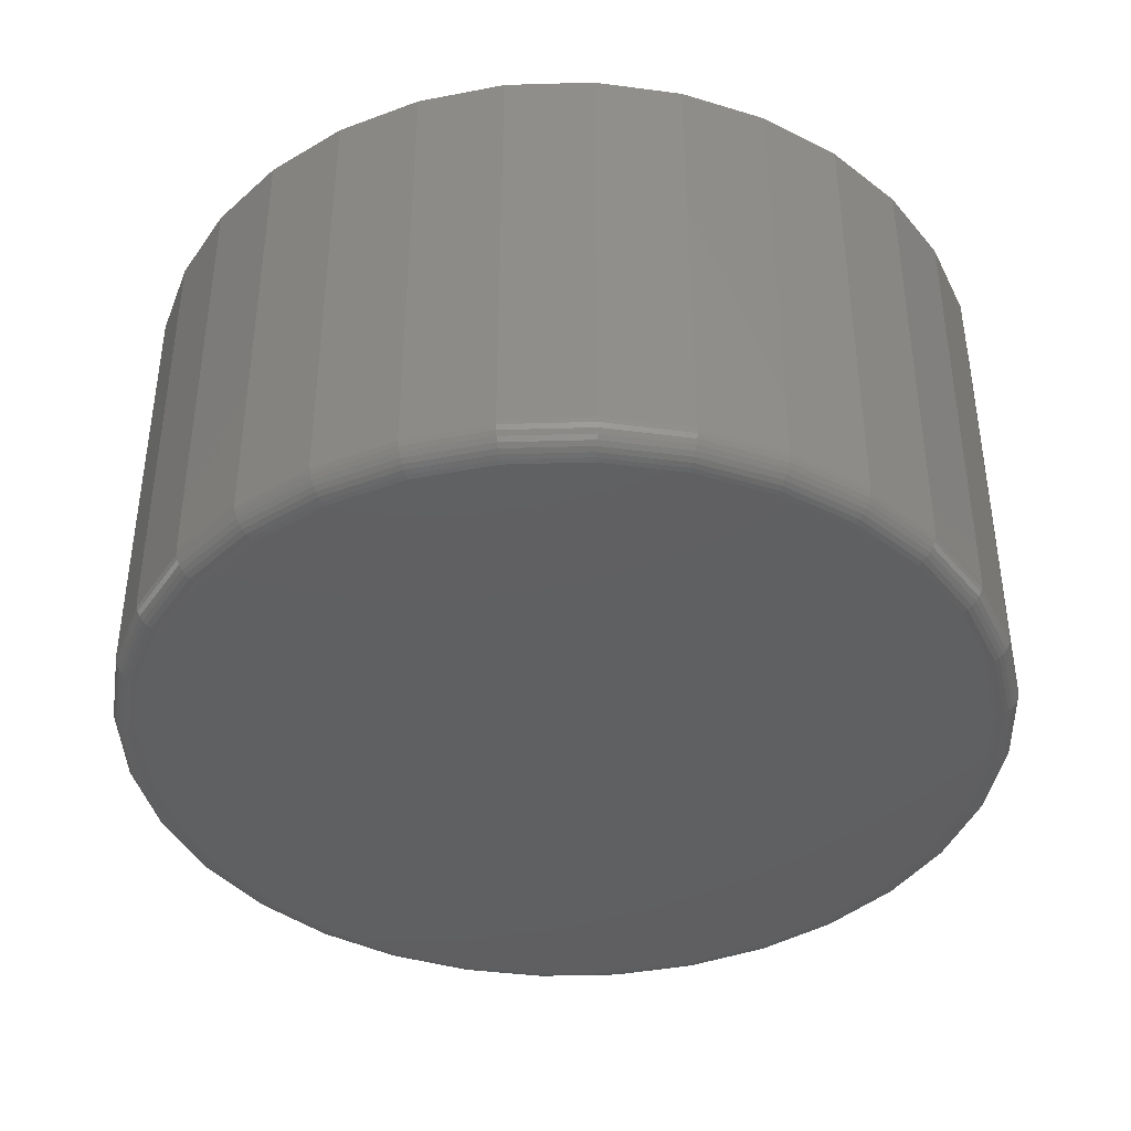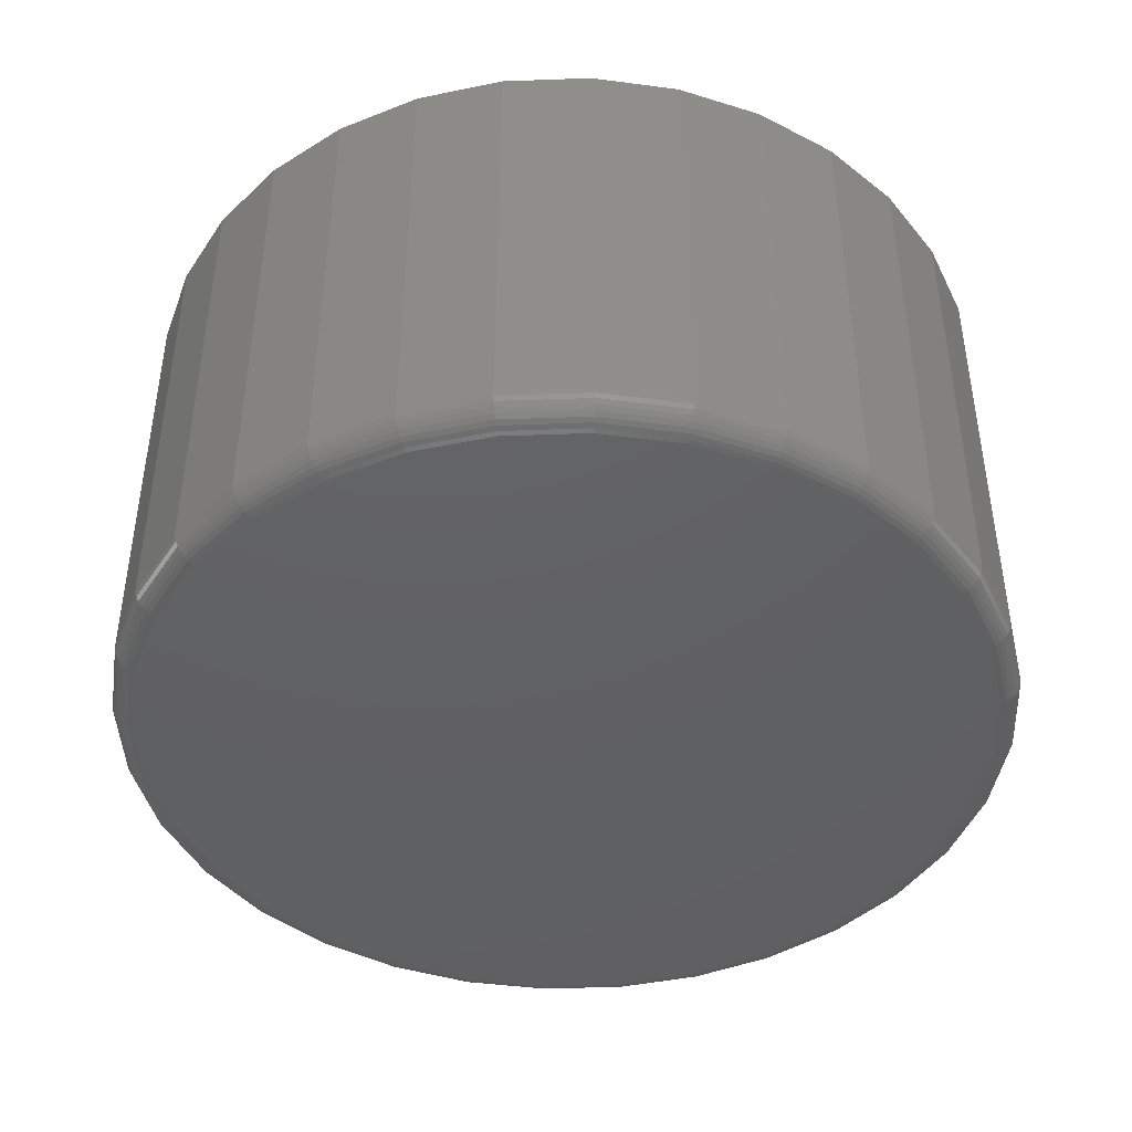
<metadata>
{"format":"stl","ext":"stl","renderer":"f3d","projection":"perspective","resolution":1024,"background":"white","views":[{"elev":-40.5,"azim":97.7,"up":"+Y"},{"elev":-43.6,"azim":19.3,"up":"+Y"}]}
</metadata>
<code>
# stl→obj: 320 verts, 636 faces
v -0.1077 -0.6797 0.5811
v 0.1235 -0.6797 0.5811
v 0.007895 -0.6797 0.5925
v 0.2346 -0.6797 0.5474
v -0.2189 -0.6797 0.5474
v 0.3371 -0.6797 0.4927
v -0.3213 -0.6797 0.4927
v 0.4269 -0.6797 0.419
v -0.4111 -0.6797 0.419
v 0.5006 -0.6797 0.3292
v -0.4848 -0.6797 0.3292
v 0.5553 -0.6797 0.2267
v -0.5395 -0.6797 0.2267
v 0.589 -0.6797 0.1156
v -0.5732 -0.6797 0.1156
v 0.6004 -0.6797 -7.461e-16
v -0.5846 -0.6797 -1.928e-16
v 0.589 -0.6797 -0.1156
v -0.5732 -0.6797 -0.1156
v 0.5553 -0.6797 -0.2267
v -0.5395 -0.6797 -0.2267
v 0.5006 -0.6797 -0.3292
v -0.4848 -0.6797 -0.3292
v 0.4269 -0.6797 -0.419
v -0.4111 -0.6797 -0.419
v 0.3371 -0.6797 -0.4927
v -0.3213 -0.6797 -0.4927
v 0.2346 -0.6797 -0.5474
v -0.2189 -0.6797 -0.5474
v 0.1235 -0.6797 -0.5811
v -0.1077 -0.6797 -0.5811
v 0.007895 -0.6797 -0.5925
v 0.6395 1.811e-16 -8.508e-17
v 0.6395 -0.6406 -8.007e-16
v 0.6273 1.798e-16 -0.1232
v 0.6273 -0.6406 -0.1232
v 0.5914 1.758e-16 -0.2417
v 0.5914 -0.6406 -0.2417
v 0.533 1.693e-16 -0.3509
v 0.533 -0.6406 -0.3509
v 0.4545 1.606e-16 -0.4466
v 0.4545 -0.6406 -0.4466
v 0.3588 1.5e-16 -0.5251
v 0.3588 -0.6406 -0.5251
v 0.2496 1.379e-16 -0.5835
v 0.2496 -0.6406 -0.5835
v 0.1311 1.247e-16 -0.6194
v 0.1311 -0.6406 -0.6194
v 0.007895 1.11e-16 -0.6316
v 0.007895 -0.6406 -0.6316
v -0.1153 9.734e-17 -0.6194
v -0.1153 -0.6406 -0.6194
v -0.2338 8.419e-17 -0.5835
v -0.2338 -0.6406 -0.5835
v -0.343 7.207e-17 -0.5251
v -0.343 -0.6406 -0.5251
v -0.4387 6.144e-17 -0.4466
v -0.4387 -0.6406 -0.4466
v -0.5172 5.272e-17 -0.3509
v -0.5172 -0.6406 -0.3509
v -0.5756 4.624e-17 -0.2417
v -0.5756 -0.6406 -0.2417
v -0.6115 4.225e-17 -0.1232
v -0.6115 -0.6406 -0.1232
v -0.6237 4.09e-17 6.961e-17
v -0.6237 -0.6406 6.961e-17
v -0.6115 4.225e-17 0.1232
v -0.6115 -0.6406 0.1232
v -0.5756 4.624e-17 0.2417
v -0.5756 -0.6406 0.2417
v -0.5172 5.272e-17 0.3509
v -0.5172 -0.6406 0.3509
v -0.4387 6.144e-17 0.4466
v -0.4387 -0.6406 0.4466
v -0.343 7.207e-17 0.5251
v -0.343 -0.6406 0.5251
v -0.2338 8.419e-17 0.5835
v -0.2338 -0.6406 0.5835
v -0.1153 9.734e-17 0.6194
v -0.1153 -0.6406 0.6194
v 0.007895 1.11e-16 0.6316
v 0.007895 -0.6406 0.6316
v 0.1311 1.247e-16 0.6194
v 0.1311 -0.6406 0.6194
v 0.2496 1.379e-16 0.5835
v 0.2496 -0.6406 0.5835
v 0.3588 1.5e-16 0.5251
v 0.3588 -0.6406 0.5251
v 0.4545 1.606e-16 0.4466
v 0.4545 -0.6406 0.4466
v 0.533 1.693e-16 0.3509
v 0.533 -0.6406 0.3509
v 0.5914 1.758e-16 0.2417
v 0.5914 -0.6406 0.2417
v 0.6273 1.798e-16 0.1232
v 0.6273 -0.6406 0.1232
v -0.5922 -0.6789 -1.09e-16
v -0.5807 -0.6789 0.1171
v -0.5996 -0.6767 -1.091e-16
v -0.5879 -0.6767 0.1185
v -0.6063 -0.6731 -1.093e-16
v -0.5945 -0.6731 0.1198
v -0.6122 -0.6682 -1.095e-16
v -0.6003 -0.6682 0.121
v -0.6171 -0.6623 -1.098e-16
v -0.6051 -0.6623 0.1219
v -0.6207 -0.6556 -1.102e-16
v -0.6086 -0.6556 0.1226
v -0.6229 -0.6482 -1.106e-16
v -0.6108 -0.6482 0.1231
v 0.5965 -0.6789 0.1171
v 0.608 -0.6789 -8.861e-16
v 0.6037 -0.6767 0.1185
v 0.6154 -0.6767 -8.862e-16
v 0.6103 -0.6731 0.1198
v 0.6221 -0.6731 -8.864e-16
v 0.6161 -0.6682 0.121
v 0.628 -0.6682 -8.867e-16
v 0.6209 -0.6623 0.1219
v 0.6329 -0.6623 -8.87e-16
v 0.6244 -0.6556 0.1226
v 0.6365 -0.6556 -9.429e-16
v 0.6266 -0.6482 0.1231
v 0.6387 -0.6482 -9.433e-16
v 0.5623 -0.6789 0.2297
v 0.5691 -0.6767 0.2325
v 0.5754 -0.6731 0.2351
v 0.5808 -0.6682 0.2373
v 0.5853 -0.6623 0.2392
v 0.5887 -0.6556 0.2406
v 0.5907 -0.6482 0.2414
v 0.5069 -0.6789 0.3334
v 0.513 -0.6767 0.3375
v 0.5186 -0.6731 0.3412
v 0.5235 -0.6682 0.3445
v 0.5276 -0.6623 0.3472
v 0.5306 -0.6556 0.3492
v 0.5324 -0.6482 0.3505
v 0.4323 -0.6789 0.4244
v 0.4374 -0.6767 0.4295
v 0.4422 -0.6731 0.4343
v 0.4464 -0.6682 0.4385
v 0.4498 -0.6623 0.4419
v 0.4524 -0.6556 0.4445
v 0.454 -0.6482 0.4461
v 0.3413 -0.6789 0.499
v 0.3454 -0.6767 0.5051
v 0.3491 -0.6731 0.5107
v 0.3524 -0.6682 0.5156
v 0.3551 -0.6623 0.5197
v 0.3571 -0.6556 0.5227
v 0.3584 -0.6482 0.5245
v 0.2376 -0.6789 0.5545
v 0.2404 -0.6767 0.5612
v 0.2429 -0.6731 0.5675
v 0.2452 -0.6682 0.5729
v 0.2471 -0.6623 0.5774
v 0.2485 -0.6556 0.5808
v 0.2493 -0.6482 0.5828
v 0.125 -0.6789 0.5886
v 0.1264 -0.6767 0.5958
v 0.1277 -0.6731 0.6024
v 0.1289 -0.6682 0.6082
v 0.1298 -0.6623 0.613
v 0.1305 -0.6556 0.6165
v 0.131 -0.6482 0.6187
v 0.007895 -0.6789 0.6001
v 0.007895 -0.6767 0.6075
v 0.007895 -0.6731 0.6142
v 0.007895 -0.6682 0.6201
v 0.007895 -0.6623 0.625
v 0.007895 -0.6556 0.6286
v 0.007895 -0.6482 0.6308
v -0.1092 -0.6789 0.5886
v -0.1106 -0.6767 0.5958
v -0.1119 -0.6731 0.6024
v -0.1131 -0.6682 0.6082
v -0.114 -0.6623 0.613
v -0.1147 -0.6556 0.6165
v -0.1152 -0.6482 0.6187
v -0.2218 -0.6789 0.5545
v -0.2246 -0.6767 0.5612
v -0.2272 -0.6731 0.5675
v -0.2294 -0.6682 0.5729
v -0.2313 -0.6623 0.5774
v -0.2327 -0.6556 0.5808
v -0.2335 -0.6482 0.5828
v -0.3255 -0.6789 0.499
v -0.3296 -0.6767 0.5051
v -0.3333 -0.6731 0.5107
v -0.3366 -0.6682 0.5156
v -0.3393 -0.6623 0.5197
v -0.3413 -0.6556 0.5227
v -0.3426 -0.6482 0.5245
v -0.4165 -0.6789 0.4244
v -0.4216 -0.6767 0.4295
v -0.4264 -0.6731 0.4343
v -0.4306 -0.6682 0.4385
v -0.434 -0.6623 0.4419
v -0.4366 -0.6556 0.4445
v -0.4382 -0.6482 0.4461
v -0.4911 -0.6789 0.3334
v -0.4972 -0.6767 0.3375
v -0.5028 -0.6731 0.3412
v -0.5077 -0.6682 0.3445
v -0.5118 -0.6623 0.3472
v -0.5148 -0.6556 0.3492
v -0.5166 -0.6482 0.3505
v -0.5466 -0.6789 0.2297
v -0.5533 -0.6767 0.2325
v -0.5596 -0.6731 0.2351
v -0.565 -0.6682 0.2373
v -0.5695 -0.6623 0.2392
v -0.5729 -0.6556 0.2406
v -0.5749 -0.6482 0.2414
v 0.5965 -0.6789 -0.1171
v 0.6037 -0.6767 -0.1185
v 0.6103 -0.6731 -0.1198
v 0.6161 -0.6682 -0.121
v 0.6209 -0.6623 -0.1219
v 0.6244 -0.6556 -0.1226
v 0.6266 -0.6482 -0.1231
v -0.5807 -0.6789 -0.1171
v -0.5879 -0.6767 -0.1185
v -0.5945 -0.6731 -0.1198
v -0.6003 -0.6682 -0.121
v -0.6051 -0.6623 -0.1219
v -0.6086 -0.6556 -0.1226
v -0.6108 -0.6482 -0.1231
v -0.5466 -0.6789 -0.2297
v -0.5533 -0.6767 -0.2325
v -0.5596 -0.6731 -0.2351
v -0.565 -0.6682 -0.2373
v -0.5695 -0.6623 -0.2392
v -0.5729 -0.6556 -0.2406
v -0.5749 -0.6482 -0.2414
v -0.4911 -0.6789 -0.3334
v -0.4972 -0.6767 -0.3375
v -0.5028 -0.6731 -0.3412
v -0.5077 -0.6682 -0.3445
v -0.5118 -0.6623 -0.3472
v -0.5148 -0.6556 -0.3492
v -0.5166 -0.6482 -0.3505
v -0.4165 -0.6789 -0.4244
v -0.4216 -0.6767 -0.4295
v -0.4264 -0.6731 -0.4343
v -0.4306 -0.6682 -0.4385
v -0.434 -0.6623 -0.4419
v -0.4366 -0.6556 -0.4445
v -0.4382 -0.6482 -0.4461
v -0.3255 -0.6789 -0.499
v -0.3296 -0.6767 -0.5051
v -0.3333 -0.6731 -0.5107
v -0.3366 -0.6682 -0.5156
v -0.3393 -0.6623 -0.5197
v -0.3413 -0.6556 -0.5227
v -0.3426 -0.6482 -0.5245
v -0.2218 -0.6789 -0.5545
v -0.2246 -0.6767 -0.5612
v -0.2272 -0.6731 -0.5675
v -0.2294 -0.6682 -0.5729
v -0.2313 -0.6623 -0.5774
v -0.2327 -0.6556 -0.5808
v -0.2335 -0.6482 -0.5828
v -0.1092 -0.6789 -0.5886
v -0.1106 -0.6767 -0.5958
v -0.1119 -0.6731 -0.6024
v -0.1131 -0.6682 -0.6082
v -0.114 -0.6623 -0.613
v -0.1147 -0.6556 -0.6165
v -0.1152 -0.6482 -0.6187
v 0.007895 -0.6789 -0.6001
v 0.007895 -0.6767 -0.6075
v 0.007895 -0.6731 -0.6142
v 0.007895 -0.6682 -0.6201
v 0.007895 -0.6623 -0.625
v 0.007895 -0.6556 -0.6286
v 0.007895 -0.6482 -0.6308
v 0.125 -0.6789 -0.5886
v 0.1264 -0.6767 -0.5958
v 0.1277 -0.6731 -0.6024
v 0.1289 -0.6682 -0.6082
v 0.1298 -0.6623 -0.613
v 0.1305 -0.6556 -0.6165
v 0.131 -0.6482 -0.6187
v 0.2376 -0.6789 -0.5545
v 0.2404 -0.6767 -0.5612
v 0.2429 -0.6731 -0.5675
v 0.2452 -0.6682 -0.5729
v 0.2471 -0.6623 -0.5774
v 0.2485 -0.6556 -0.5808
v 0.2493 -0.6482 -0.5828
v 0.3413 -0.6789 -0.499
v 0.3454 -0.6767 -0.5051
v 0.3491 -0.6731 -0.5107
v 0.3524 -0.6682 -0.5156
v 0.3551 -0.6623 -0.5197
v 0.3571 -0.6556 -0.5227
v 0.3584 -0.6482 -0.5245
v 0.4323 -0.6789 -0.4244
v 0.4374 -0.6767 -0.4295
v 0.4422 -0.6731 -0.4343
v 0.4464 -0.6682 -0.4385
v 0.4498 -0.6623 -0.4419
v 0.4524 -0.6556 -0.4445
v 0.454 -0.6482 -0.4461
v 0.5069 -0.6789 -0.3334
v 0.513 -0.6767 -0.3375
v 0.5186 -0.6731 -0.3412
v 0.5235 -0.6682 -0.3445
v 0.5276 -0.6623 -0.3472
v 0.5306 -0.6556 -0.3492
v 0.5324 -0.6482 -0.3505
v 0.5623 -0.6789 -0.2297
v 0.5691 -0.6767 -0.2325
v 0.5754 -0.6731 -0.2351
v 0.5808 -0.6682 -0.2373
v 0.5853 -0.6623 -0.2392
v 0.5887 -0.6556 -0.2406
v 0.5907 -0.6482 -0.2414
f 1 2 3
f 2 1 4
f 4 1 5
f 4 5 6
f 6 5 7
f 6 7 8
f 8 7 9
f 8 9 10
f 10 9 11
f 10 11 12
f 12 11 13
f 12 13 14
f 14 13 15
f 14 15 16
f 16 15 17
f 16 17 18
f 18 17 19
f 18 19 20
f 20 19 21
f 20 21 22
f 22 21 23
f 22 23 24
f 24 23 25
f 24 25 26
f 26 25 27
f 26 27 28
f 28 27 29
f 28 29 30
f 30 29 31
f 30 31 32
f 33 34 35
f 35 34 36
f 35 36 37
f 37 36 38
f 37 38 39
f 39 38 40
f 39 40 41
f 41 40 42
f 41 42 43
f 43 42 44
f 43 44 45
f 45 44 46
f 45 46 47
f 47 46 48
f 47 48 49
f 49 48 50
f 49 50 51
f 51 50 52
f 51 52 53
f 53 52 54
f 53 54 55
f 55 54 56
f 55 56 57
f 57 56 58
f 57 58 59
f 59 58 60
f 59 60 61
f 61 60 62
f 61 62 63
f 63 62 64
f 63 64 65
f 65 64 66
f 65 66 67
f 67 66 68
f 67 68 69
f 69 68 70
f 69 70 71
f 71 70 72
f 71 72 73
f 73 72 74
f 73 74 75
f 75 74 76
f 75 76 77
f 77 76 78
f 77 78 79
f 79 78 80
f 79 80 81
f 81 80 82
f 81 82 83
f 83 82 84
f 83 84 85
f 85 84 86
f 85 86 87
f 87 86 88
f 87 88 89
f 89 88 90
f 89 90 91
f 91 90 92
f 91 92 93
f 93 92 94
f 93 94 95
f 95 94 96
f 95 96 33
f 33 96 34
f 17 15 97
f 97 15 98
f 97 98 99
f 99 98 100
f 99 100 101
f 101 100 102
f 101 102 103
f 103 102 104
f 103 104 105
f 105 104 106
f 105 106 107
f 107 106 108
f 107 108 109
f 109 108 110
f 109 110 66
f 66 110 68
f 14 16 111
f 111 16 112
f 111 112 113
f 113 112 114
f 113 114 115
f 115 114 116
f 115 116 117
f 117 116 118
f 117 118 119
f 119 118 120
f 119 120 121
f 121 120 122
f 121 122 123
f 123 122 124
f 123 124 96
f 96 124 34
f 12 14 125
f 125 14 111
f 125 111 126
f 126 111 113
f 126 113 127
f 127 113 115
f 127 115 128
f 128 115 117
f 128 117 129
f 129 117 119
f 129 119 130
f 130 119 121
f 130 121 131
f 131 121 123
f 131 123 94
f 94 123 96
f 10 12 132
f 132 12 125
f 132 125 133
f 133 125 126
f 133 126 134
f 134 126 127
f 134 127 135
f 135 127 128
f 135 128 136
f 136 128 129
f 136 129 137
f 137 129 130
f 137 130 138
f 138 130 131
f 138 131 92
f 92 131 94
f 8 10 139
f 139 10 132
f 139 132 140
f 140 132 133
f 140 133 141
f 141 133 134
f 141 134 142
f 142 134 135
f 142 135 143
f 143 135 136
f 143 136 144
f 144 136 137
f 144 137 145
f 145 137 138
f 145 138 90
f 90 138 92
f 6 8 146
f 146 8 139
f 146 139 147
f 147 139 140
f 147 140 148
f 148 140 141
f 148 141 149
f 149 141 142
f 149 142 150
f 150 142 143
f 150 143 151
f 151 143 144
f 151 144 152
f 152 144 145
f 152 145 88
f 88 145 90
f 4 6 153
f 153 6 146
f 153 146 154
f 154 146 147
f 154 147 155
f 155 147 148
f 155 148 156
f 156 148 149
f 156 149 157
f 157 149 150
f 157 150 158
f 158 150 151
f 158 151 159
f 159 151 152
f 159 152 86
f 86 152 88
f 2 4 160
f 160 4 153
f 160 153 161
f 161 153 154
f 161 154 162
f 162 154 155
f 162 155 163
f 163 155 156
f 163 156 164
f 164 156 157
f 164 157 165
f 165 157 158
f 165 158 166
f 166 158 159
f 166 159 84
f 84 159 86
f 3 2 167
f 167 2 160
f 167 160 168
f 168 160 161
f 168 161 169
f 169 161 162
f 169 162 170
f 170 162 163
f 170 163 171
f 171 163 164
f 171 164 172
f 172 164 165
f 172 165 173
f 173 165 166
f 173 166 82
f 82 166 84
f 1 3 174
f 174 3 167
f 174 167 175
f 175 167 168
f 175 168 176
f 176 168 169
f 176 169 177
f 177 169 170
f 177 170 178
f 178 170 171
f 178 171 179
f 179 171 172
f 179 172 180
f 180 172 173
f 180 173 80
f 80 173 82
f 5 1 181
f 181 1 174
f 181 174 182
f 182 174 175
f 182 175 183
f 183 175 176
f 183 176 184
f 184 176 177
f 184 177 185
f 185 177 178
f 185 178 186
f 186 178 179
f 186 179 187
f 187 179 180
f 187 180 78
f 78 180 80
f 7 5 188
f 188 5 181
f 188 181 189
f 189 181 182
f 189 182 190
f 190 182 183
f 190 183 191
f 191 183 184
f 191 184 192
f 192 184 185
f 192 185 193
f 193 185 186
f 193 186 194
f 194 186 187
f 194 187 76
f 76 187 78
f 9 7 195
f 195 7 188
f 195 188 196
f 196 188 189
f 196 189 197
f 197 189 190
f 197 190 198
f 198 190 191
f 198 191 199
f 199 191 192
f 199 192 200
f 200 192 193
f 200 193 201
f 201 193 194
f 201 194 74
f 74 194 76
f 11 9 202
f 202 9 195
f 202 195 203
f 203 195 196
f 203 196 204
f 204 196 197
f 204 197 205
f 205 197 198
f 205 198 206
f 206 198 199
f 206 199 207
f 207 199 200
f 207 200 208
f 208 200 201
f 208 201 72
f 72 201 74
f 13 11 209
f 209 11 202
f 209 202 210
f 210 202 203
f 210 203 211
f 211 203 204
f 211 204 212
f 212 204 205
f 212 205 213
f 213 205 206
f 213 206 214
f 214 206 207
f 214 207 215
f 215 207 208
f 215 208 70
f 70 208 72
f 15 13 98
f 98 13 209
f 98 209 100
f 100 209 210
f 100 210 102
f 102 210 211
f 102 211 104
f 104 211 212
f 104 212 106
f 106 212 213
f 106 213 108
f 108 213 214
f 108 214 110
f 110 214 215
f 110 215 68
f 68 215 70
f 16 18 112
f 112 18 216
f 112 216 114
f 114 216 217
f 114 217 116
f 116 217 218
f 116 218 118
f 118 218 219
f 118 219 120
f 120 219 220
f 120 220 122
f 122 220 221
f 122 221 124
f 124 221 222
f 124 222 34
f 34 222 36
f 19 17 223
f 223 17 97
f 223 97 224
f 224 97 99
f 224 99 225
f 225 99 101
f 225 101 226
f 226 101 103
f 226 103 227
f 227 103 105
f 227 105 228
f 228 105 107
f 228 107 229
f 229 107 109
f 229 109 64
f 64 109 66
f 21 19 230
f 230 19 223
f 230 223 231
f 231 223 224
f 231 224 232
f 232 224 225
f 232 225 233
f 233 225 226
f 233 226 234
f 234 226 227
f 234 227 235
f 235 227 228
f 235 228 236
f 236 228 229
f 236 229 62
f 62 229 64
f 23 21 237
f 237 21 230
f 237 230 238
f 238 230 231
f 238 231 239
f 239 231 232
f 239 232 240
f 240 232 233
f 240 233 241
f 241 233 234
f 241 234 242
f 242 234 235
f 242 235 243
f 243 235 236
f 243 236 60
f 60 236 62
f 25 23 244
f 244 23 237
f 244 237 245
f 245 237 238
f 245 238 246
f 246 238 239
f 246 239 247
f 247 239 240
f 247 240 248
f 248 240 241
f 248 241 249
f 249 241 242
f 249 242 250
f 250 242 243
f 250 243 58
f 58 243 60
f 27 25 251
f 251 25 244
f 251 244 252
f 252 244 245
f 252 245 253
f 253 245 246
f 253 246 254
f 254 246 247
f 254 247 255
f 255 247 248
f 255 248 256
f 256 248 249
f 256 249 257
f 257 249 250
f 257 250 56
f 56 250 58
f 29 27 258
f 258 27 251
f 258 251 259
f 259 251 252
f 259 252 260
f 260 252 253
f 260 253 261
f 261 253 254
f 261 254 262
f 262 254 255
f 262 255 263
f 263 255 256
f 263 256 264
f 264 256 257
f 264 257 54
f 54 257 56
f 31 29 265
f 265 29 258
f 265 258 266
f 266 258 259
f 266 259 267
f 267 259 260
f 267 260 268
f 268 260 261
f 268 261 269
f 269 261 262
f 269 262 270
f 270 262 263
f 270 263 271
f 271 263 264
f 271 264 52
f 52 264 54
f 32 31 272
f 272 31 265
f 272 265 273
f 273 265 266
f 273 266 274
f 274 266 267
f 274 267 275
f 275 267 268
f 275 268 276
f 276 268 269
f 276 269 277
f 277 269 270
f 277 270 278
f 278 270 271
f 278 271 50
f 50 271 52
f 30 32 279
f 279 32 272
f 279 272 280
f 280 272 273
f 280 273 281
f 281 273 274
f 281 274 282
f 282 274 275
f 282 275 283
f 283 275 276
f 283 276 284
f 284 276 277
f 284 277 285
f 285 277 278
f 285 278 48
f 48 278 50
f 28 30 286
f 286 30 279
f 286 279 287
f 287 279 280
f 287 280 288
f 288 280 281
f 288 281 289
f 289 281 282
f 289 282 290
f 290 282 283
f 290 283 291
f 291 283 284
f 291 284 292
f 292 284 285
f 292 285 46
f 46 285 48
f 26 28 293
f 293 28 286
f 293 286 294
f 294 286 287
f 294 287 295
f 295 287 288
f 295 288 296
f 296 288 289
f 296 289 297
f 297 289 290
f 297 290 298
f 298 290 291
f 298 291 299
f 299 291 292
f 299 292 44
f 44 292 46
f 24 26 300
f 300 26 293
f 300 293 301
f 301 293 294
f 301 294 302
f 302 294 295
f 302 295 303
f 303 295 296
f 303 296 304
f 304 296 297
f 304 297 305
f 305 297 298
f 305 298 306
f 306 298 299
f 306 299 42
f 42 299 44
f 22 24 307
f 307 24 300
f 307 300 308
f 308 300 301
f 308 301 309
f 309 301 302
f 309 302 310
f 310 302 303
f 310 303 311
f 311 303 304
f 311 304 312
f 312 304 305
f 312 305 313
f 313 305 306
f 313 306 40
f 40 306 42
f 20 22 314
f 314 22 307
f 314 307 315
f 315 307 308
f 315 308 316
f 316 308 309
f 316 309 317
f 317 309 310
f 317 310 318
f 318 310 311
f 318 311 319
f 319 311 312
f 319 312 320
f 320 312 313
f 320 313 38
f 38 313 40
f 18 20 216
f 216 20 314
f 216 314 217
f 217 314 315
f 217 315 218
f 218 315 316
f 218 316 219
f 219 316 317
f 219 317 220
f 220 317 318
f 220 318 221
f 221 318 319
f 221 319 222
f 222 319 320
f 222 320 36
f 36 320 38
f 81 83 79
f 49 51 47
f 47 51 53
f 47 53 45
f 45 53 55
f 45 55 43
f 43 55 57
f 43 57 41
f 41 57 59
f 41 59 39
f 39 59 61
f 39 61 37
f 37 61 63
f 37 63 35
f 35 63 65
f 35 65 33
f 33 65 67
f 33 67 95
f 95 67 69
f 95 69 93
f 93 69 71
f 93 71 91
f 91 71 73
f 91 73 89
f 89 73 75
f 89 75 87
f 87 75 77
f 87 77 85
f 85 77 79
f 85 79 83

</code>
